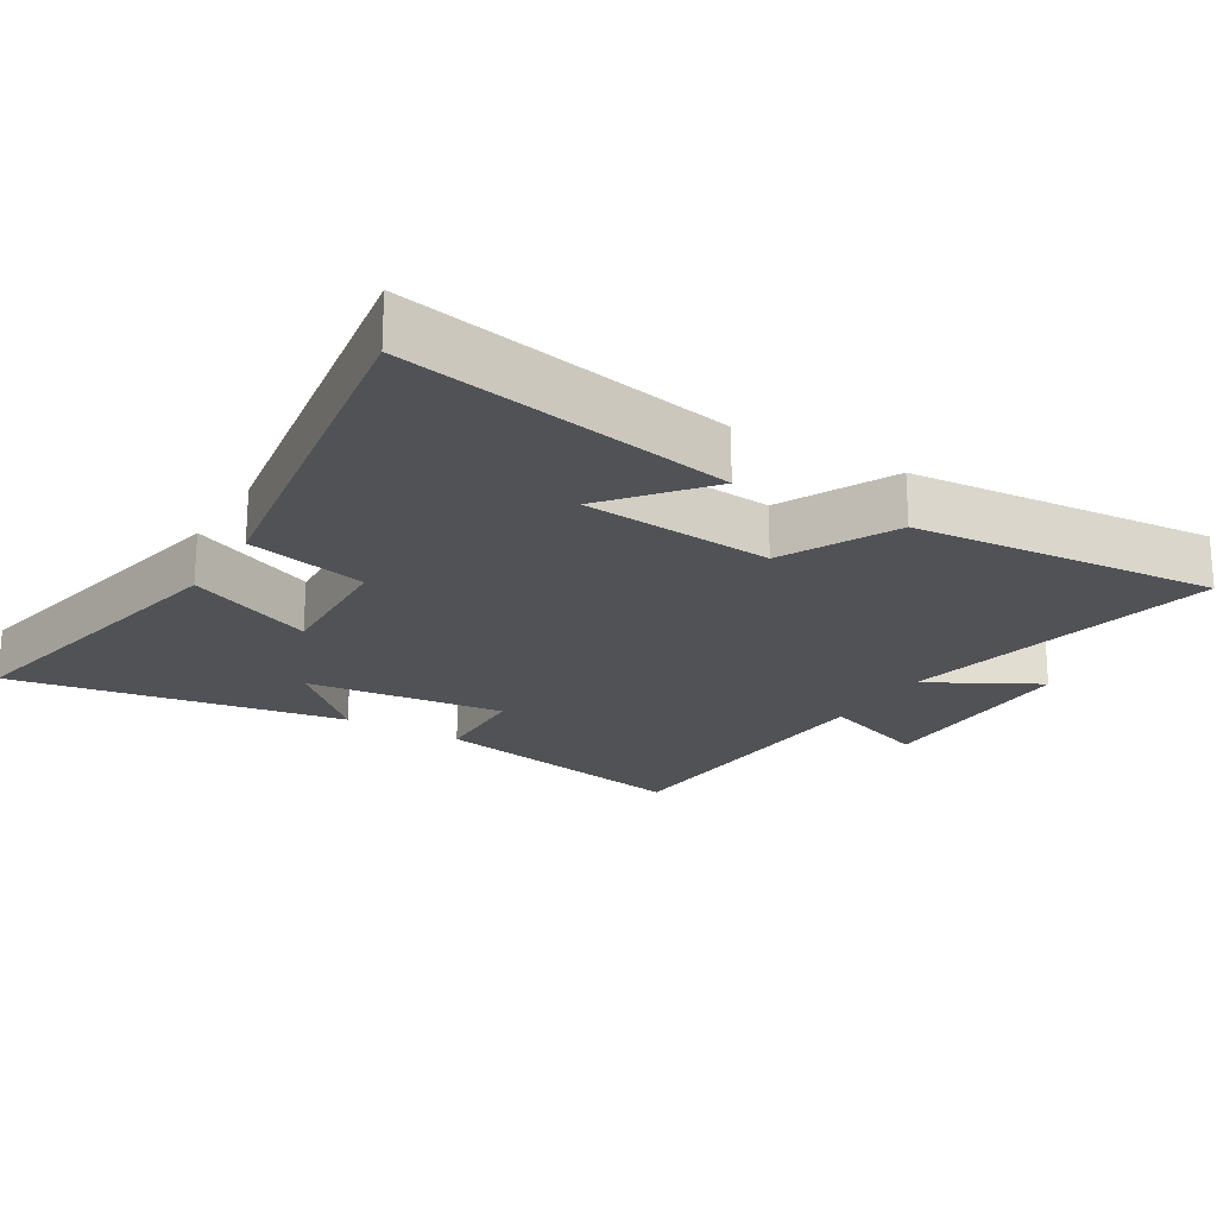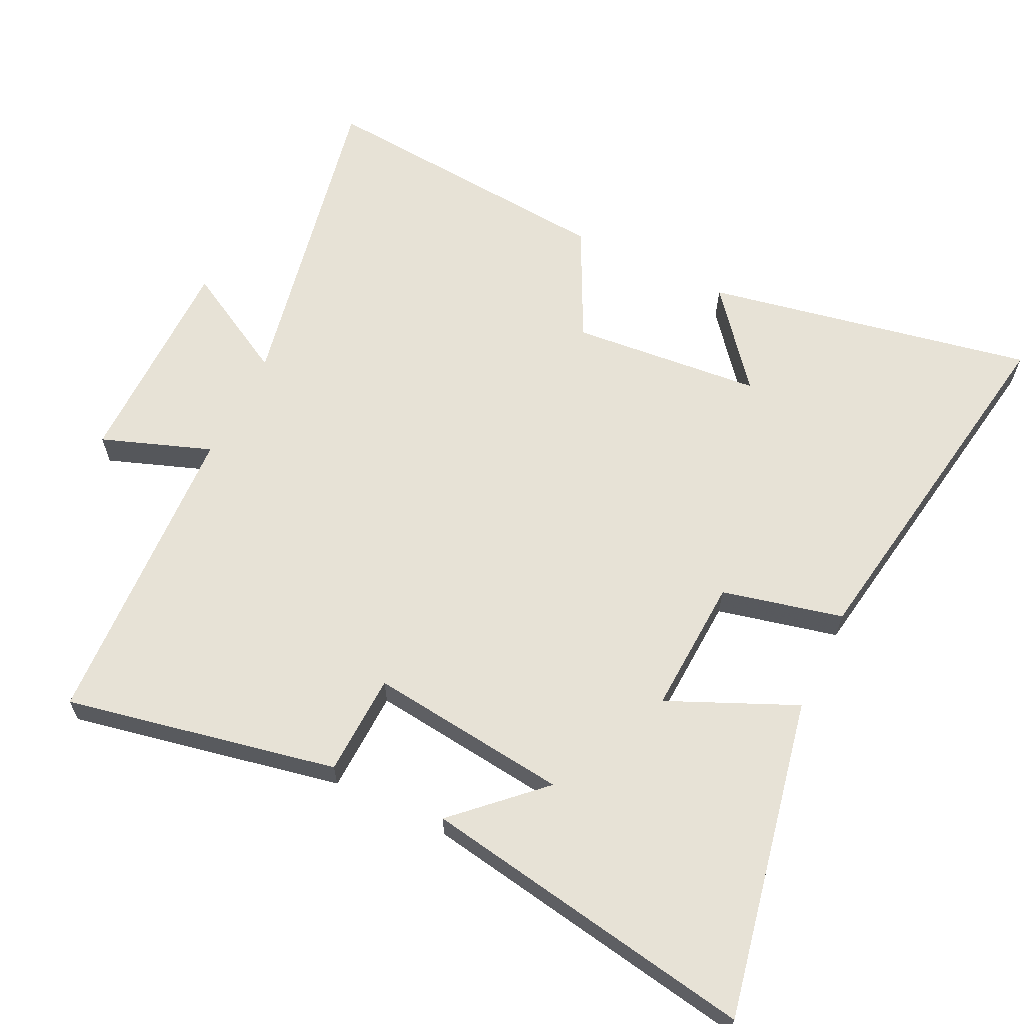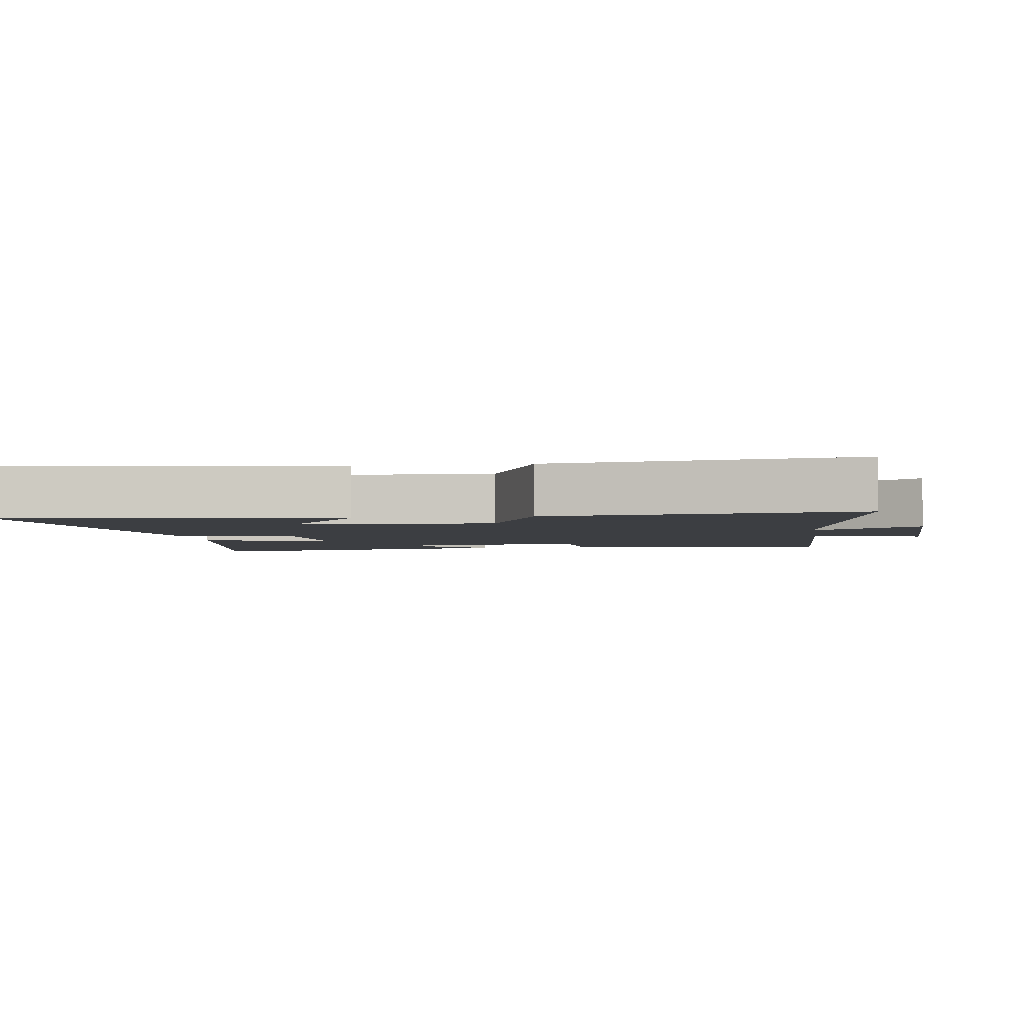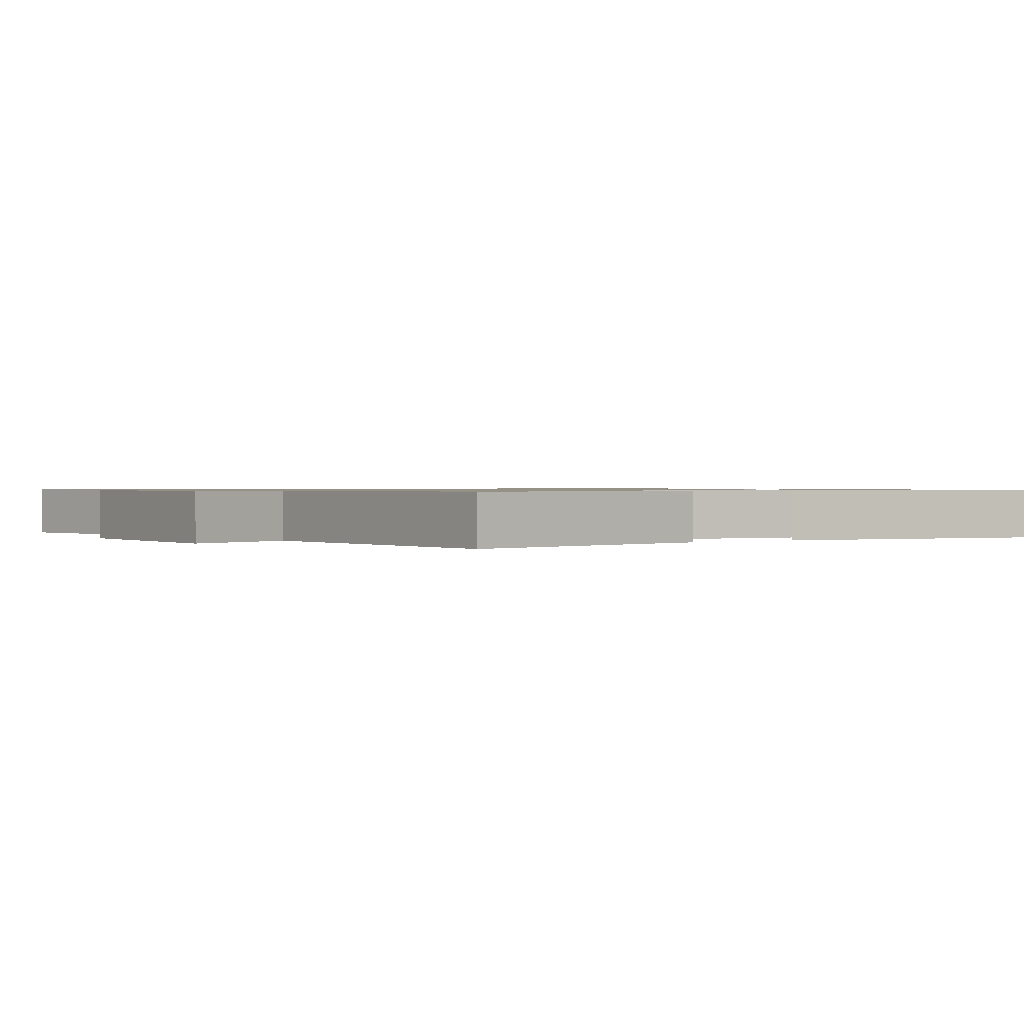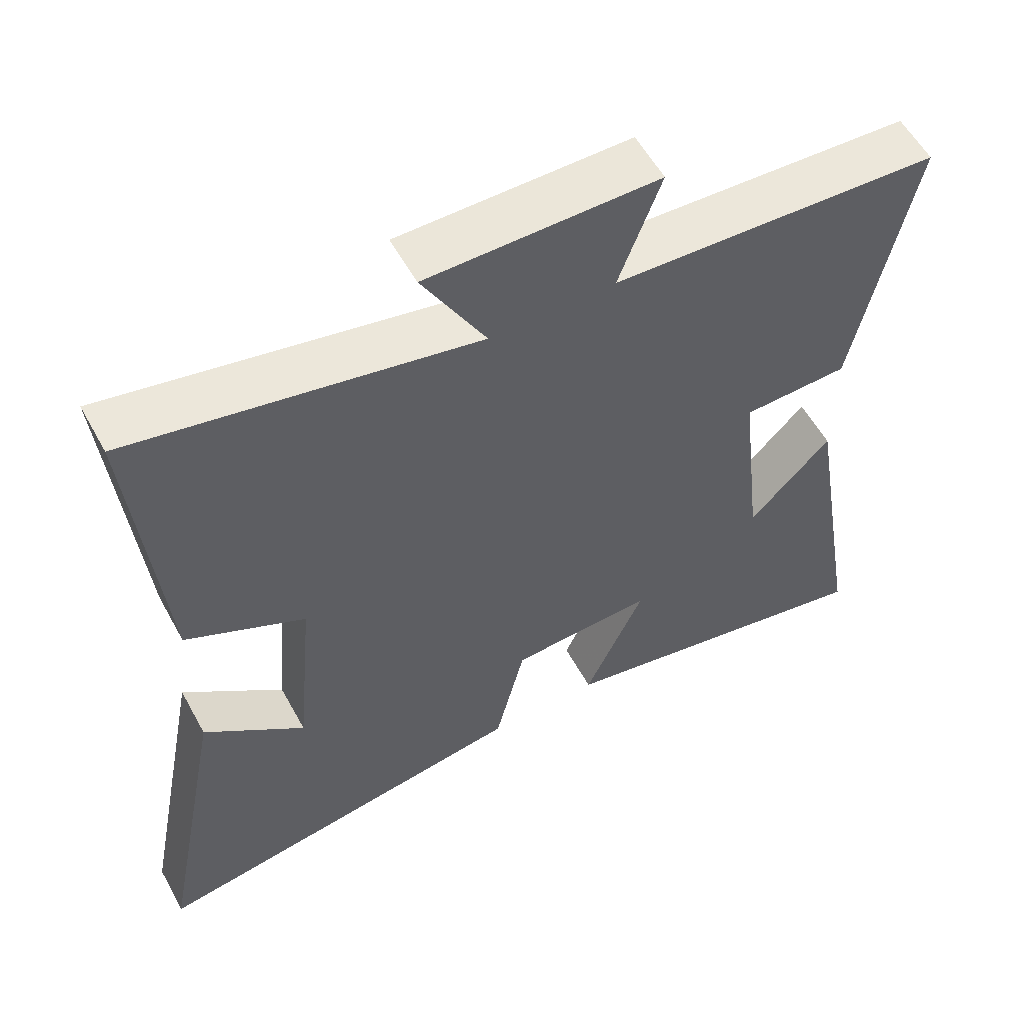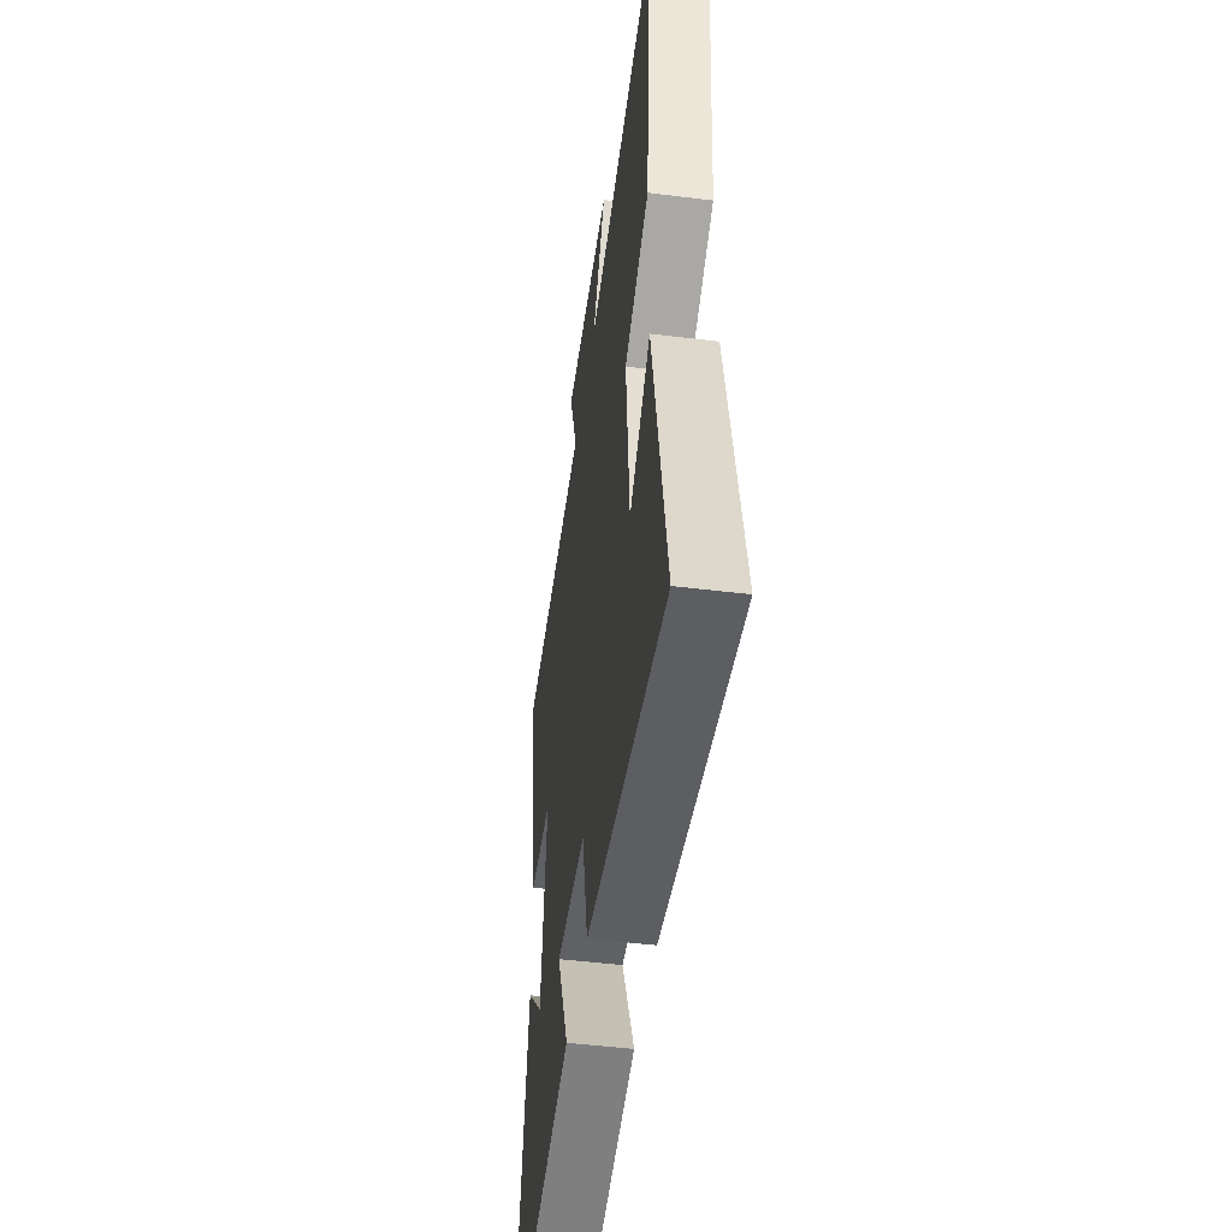
<metadata>
{"format":"obj","ext":"obj","renderer":"f3d","projection":"perspective","resolution":1024,"background":"white","views":[{"elev":-20.7,"azim":-121.1,"up":"+Y"},{"elev":63.0,"azim":116.0,"up":"+Y"},{"elev":-3.3,"azim":-80.3,"up":"+Y"},{"elev":0.8,"azim":56.3,"up":"+Y"},{"elev":57.1,"azim":-28.6,"up":"+Z"},{"elev":-48.3,"azim":-97.9,"up":"+Z"}]}
</metadata>
<code>
v 0.581 0.07 0.476
v 0.5 0.07 0.076
v 0.35 0.07 0.071
v 0.384 0.07 -0.223
v 0.5 0.07 -0.102
v 0.583 0.07 -0.595
v 0.111 0.07 -0.5
v 0.195 0.07 -0.312
v -0.007 0.07 -0.322
v -0.049 0.07 -0.5
v -0.594 0.07 -0.588
v -0.5 0.07 -0.102
v -0.359 0.07 -0.217
v -0.333 0.07 0.065
v -0.5 0.07 0.148
v -0.538 0.07 0.598
v -0.057 0.07 0.5
v -0.146 0.07 0.662
v 0.178 0.07 0.662
v 0.119 0.07 0.5
v 0.581 0 0.476
v 0.5 0 0.076
v 0.35 0 0.071
v 0.384 0 -0.223
v 0.5 0 -0.102
v 0.583 0 -0.595
v 0.111 0 -0.5
v 0.195 0 -0.312
v -0.007 0 -0.322
v -0.049 0 -0.5
v -0.594 0 -0.588
v -0.5 0 -0.102
v -0.359 0 -0.217
v -0.333 0 0.065
v -0.5 0 0.148
v -0.538 0 0.598
v -0.057 0 0.5
v -0.146 0 0.662
v 0.178 0 0.662
v 0.119 0 0.5
f 17 18 19 20
f 17 20 1 2
f 14 15 16 17
f 13 14 17
f 10 11 12 13
f 9 10 13 17
f 8 9 17
f 6 7 8
f 4 5 6
f 4 6 8 17
f 17 2 3
f 3 4 17
f 40 39 38 37
f 22 21 40 37
f 37 36 35 34
f 37 34 33
f 33 32 31 30
f 37 33 30 29
f 37 29 28
f 28 27 26
f 26 25 24
f 37 28 26 24
f 23 22 37
f 37 24 23
f 1 21 22 2
f 2 22 23 3
f 3 23 24 4
f 4 24 25 5
f 5 25 26 6
f 6 26 27 7
f 7 27 28 8
f 8 28 29 9
f 9 29 30 10
f 10 30 31 11
f 11 31 32 12
f 12 32 33 13
f 13 33 34 14
f 14 34 35 15
f 15 35 36 16
f 16 36 37 17
f 17 37 38 18
f 18 38 39 19
f 19 39 40 20
f 20 40 21 1

</code>
